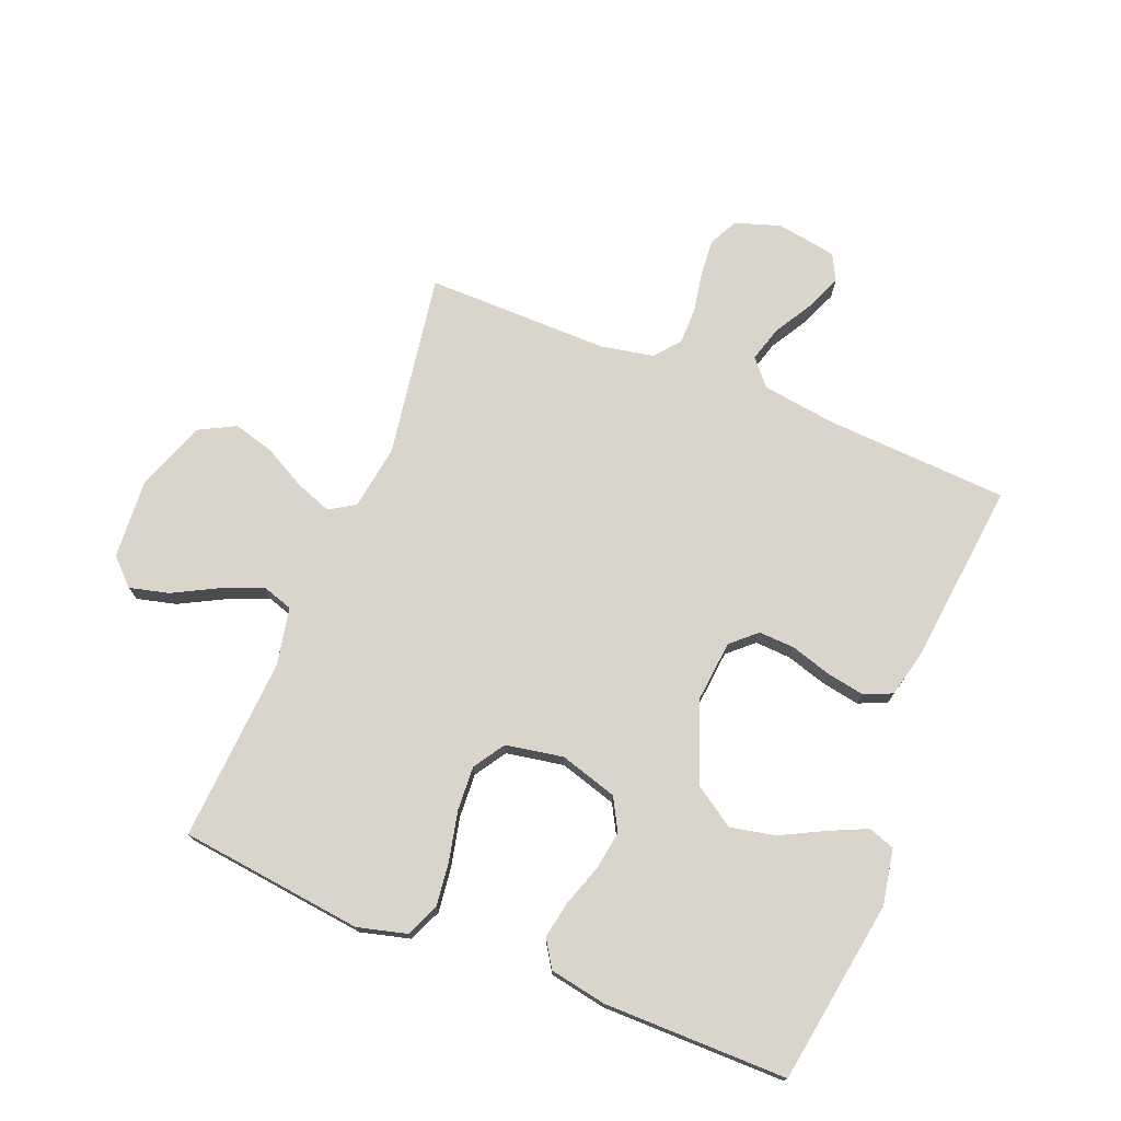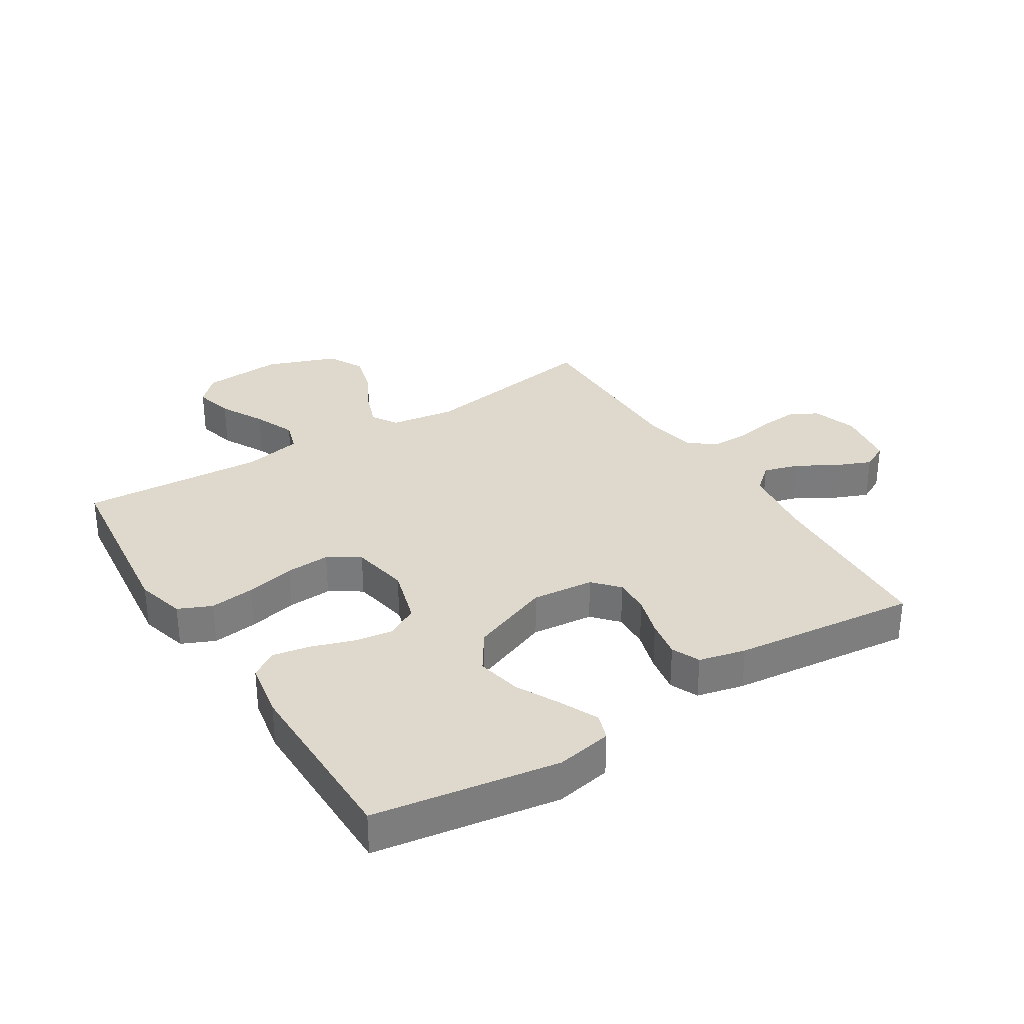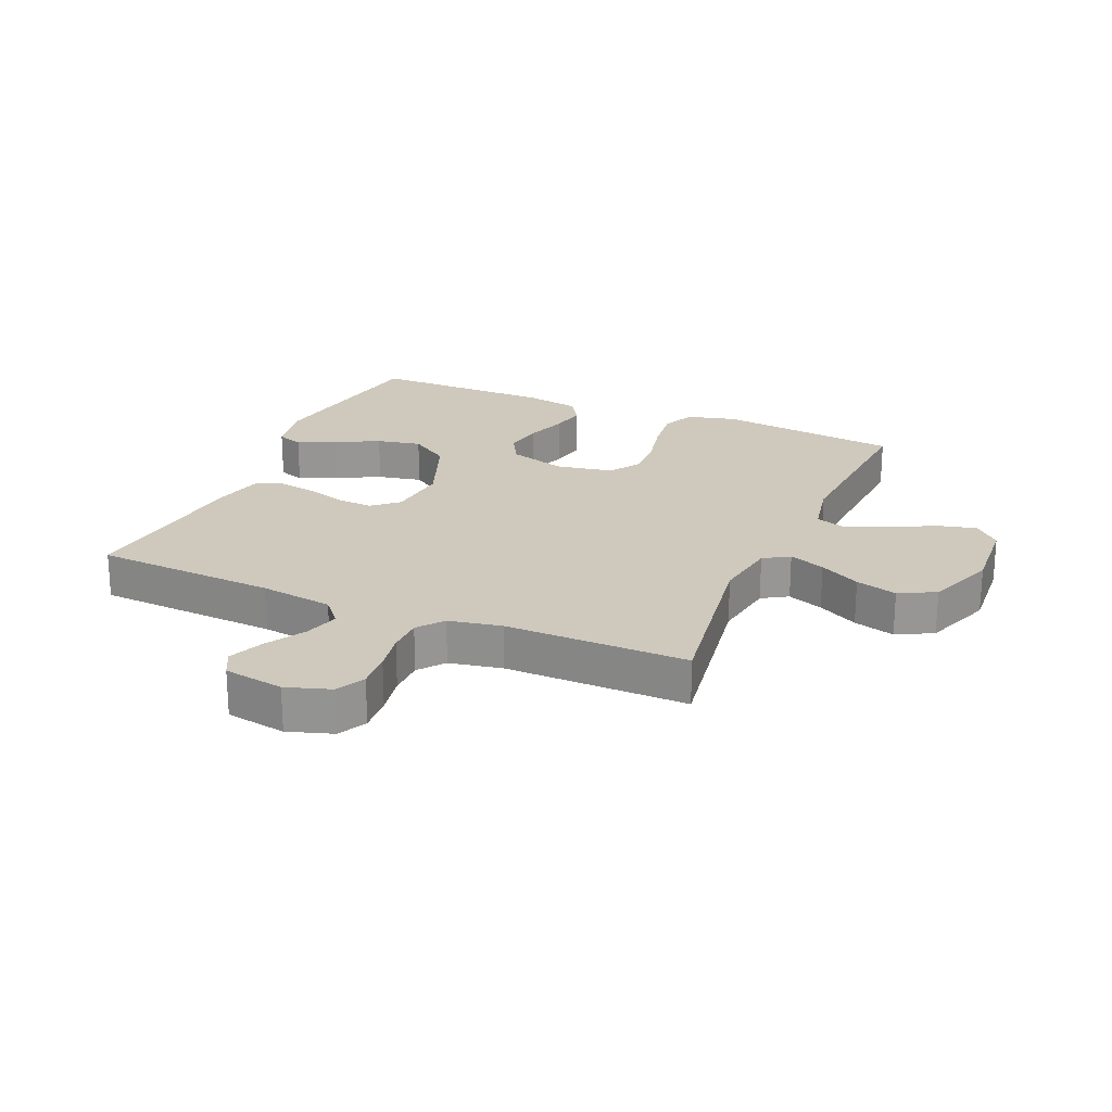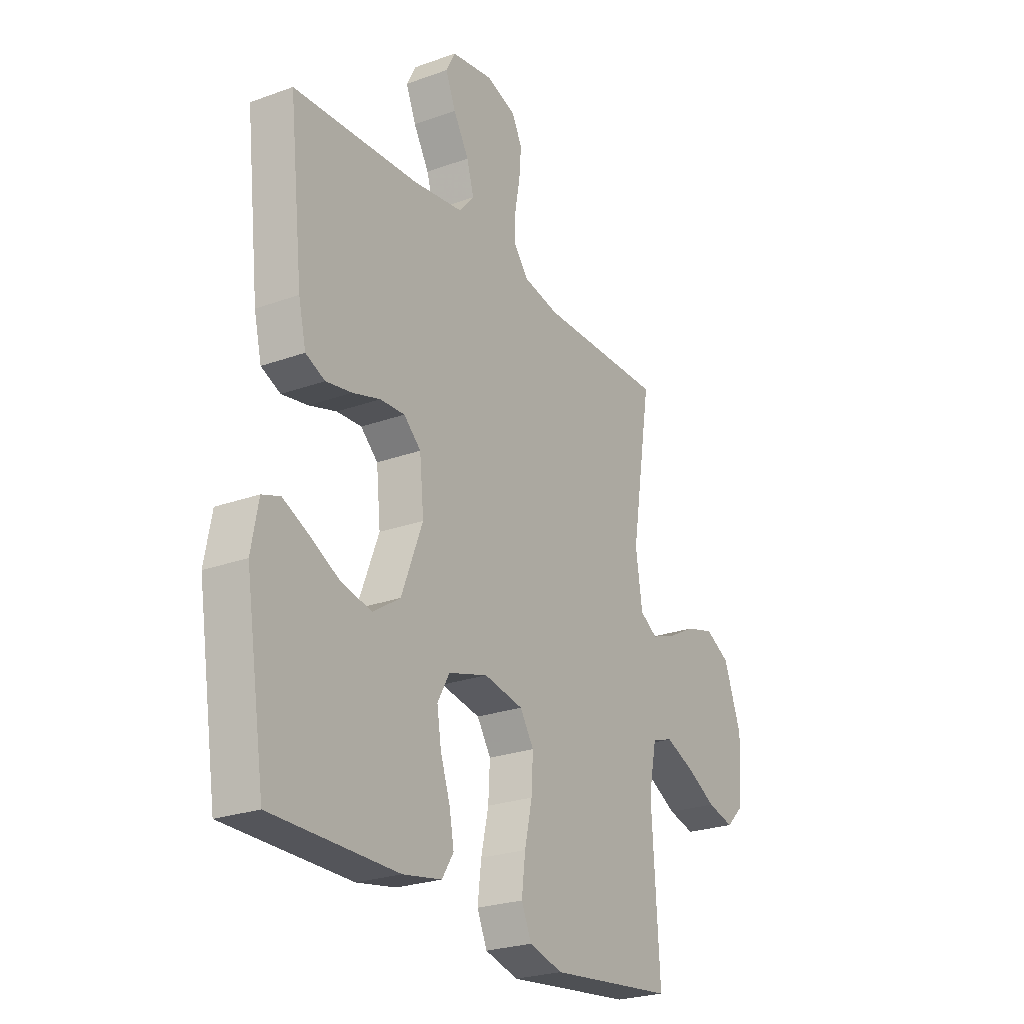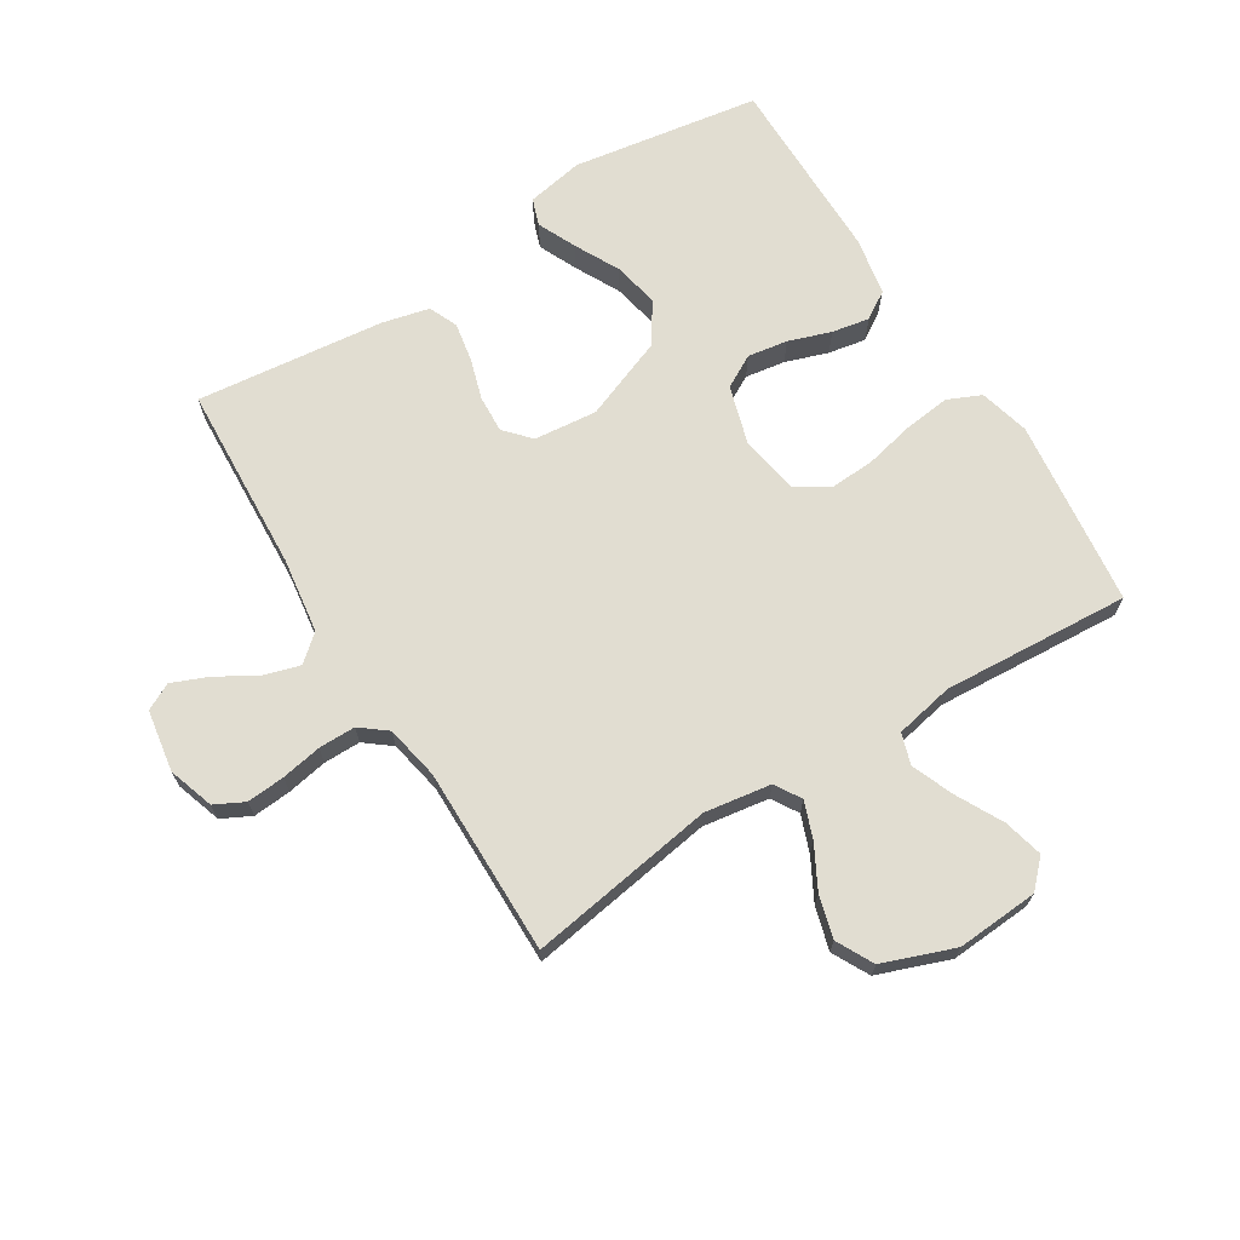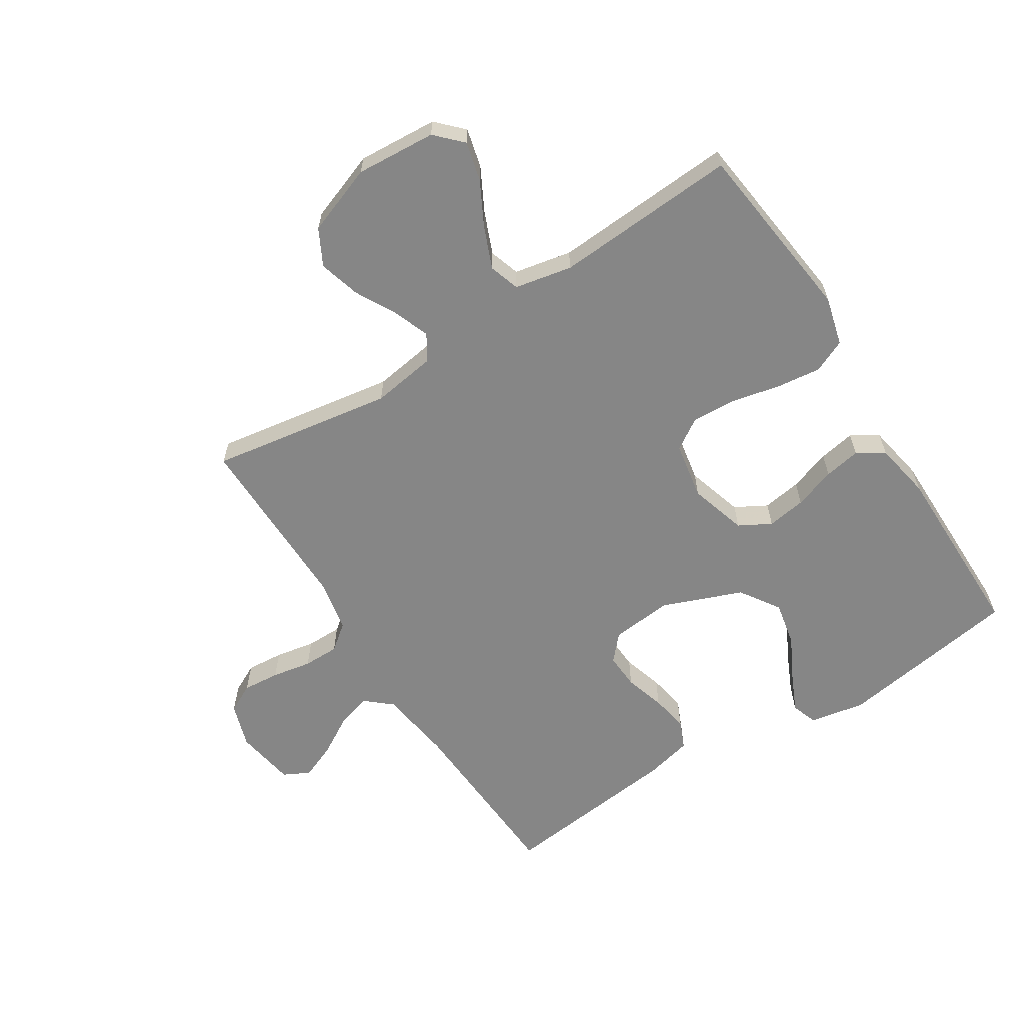
<metadata>
{"format":"obj","ext":"obj","renderer":"f3d","projection":"perspective","resolution":1024,"background":"white","views":[{"elev":74.3,"azim":-158.1,"up":"+Y"},{"elev":31.9,"azim":-122.2,"up":"+Y"},{"elev":22.5,"azim":23.5,"up":"+Y"},{"elev":-24.9,"azim":-59.4,"up":"+Z"},{"elev":68.9,"azim":58.2,"up":"+Y"},{"elev":-62.0,"azim":122.5,"up":"+Y"}]}
</metadata>
<code>
v -0.5 0.07 -0.5
v -0.547 0.07 -0.2
v -0.53 0.07 -0.109
v -0.487 0.07 -0.094
v -0.426 0.07 -0.122
v -0.354 0.07 -0.159
v -0.281 0.07 -0.174
v -0.216 0.07 -0.131
v -0.165 0.07 0
v -0.175 0.07 0.101
v -0.216 0.07 0.138
v -0.275 0.07 0.135
v -0.341 0.07 0.115
v -0.403 0.07 0.104
v -0.449 0.07 0.124
v -0.467 0.07 0.2
v -0.5 0.07 0.5
v -0.2 0.07 0.516
v -0.079 0.07 0.533
v -0.043 0.07 0.575
v -0.06 0.07 0.633
v -0.097 0.07 0.696
v -0.121 0.07 0.754
v -0.099 0.07 0.797
v 0 0.07 0.813
v 0.073 0.07 0.789
v 0.097 0.07 0.742
v 0.092 0.07 0.681
v 0.08 0.07 0.616
v 0.08 0.07 0.557
v 0.113 0.07 0.515
v 0.2 0.07 0.498
v 0.5 0.07 0.5
v 0.452 0.07 0.2
v 0.468 0.07 0.094
v 0.51 0.07 0.068
v 0.569 0.07 0.09
v 0.636 0.07 0.126
v 0.704 0.07 0.145
v 0.763 0.07 0.114
v 0.805 0.07 0
v 0.796 0.07 -0.131
v 0.754 0.07 -0.172
v 0.69 0.07 -0.156
v 0.618 0.07 -0.118
v 0.55 0.07 -0.09
v 0.5 0.07 -0.106
v 0.481 0.07 -0.2
v 0.5 0.07 -0.5
v 0.2 0.07 -0.535
v 0.12 0.07 -0.514
v 0.096 0.07 -0.46
v 0.105 0.07 -0.387
v 0.123 0.07 -0.307
v 0.127 0.07 -0.235
v 0.094 0.07 -0.184
v 0 0.07 -0.167
v -0.094 0.07 -0.195
v -0.123 0.07 -0.247
v -0.113 0.07 -0.311
v -0.09 0.07 -0.379
v -0.079 0.07 -0.439
v -0.107 0.07 -0.483
v -0.2 0.07 -0.5
v -0.5 0 -0.5
v -0.547 0 -0.2
v -0.53 0 -0.109
v -0.487 0 -0.094
v -0.426 0 -0.122
v -0.354 0 -0.159
v -0.281 0 -0.174
v -0.216 0 -0.131
v -0.165 0 0
v -0.175 0 0.101
v -0.216 0 0.138
v -0.275 0 0.135
v -0.341 0 0.115
v -0.403 0 0.104
v -0.449 0 0.124
v -0.467 0 0.2
v -0.5 0 0.5
v -0.2 0 0.516
v -0.079 0 0.533
v -0.043 0 0.575
v -0.06 0 0.633
v -0.097 0 0.696
v -0.121 0 0.754
v -0.099 0 0.797
v 0 0 0.813
v 0.073 0 0.789
v 0.097 0 0.742
v 0.092 0 0.681
v 0.08 0 0.616
v 0.08 0 0.557
v 0.113 0 0.515
v 0.2 0 0.498
v 0.5 0 0.5
v 0.452 0 0.2
v 0.468 0 0.094
v 0.51 0 0.068
v 0.569 0 0.09
v 0.636 0 0.126
v 0.704 0 0.145
v 0.763 0 0.114
v 0.805 0 0
v 0.796 0 -0.131
v 0.754 0 -0.172
v 0.69 0 -0.156
v 0.618 0 -0.118
v 0.55 0 -0.09
v 0.5 0 -0.106
v 0.481 0 -0.2
v 0.5 0 -0.5
v 0.2 0 -0.535
v 0.12 0 -0.514
v 0.096 0 -0.46
v 0.105 0 -0.387
v 0.123 0 -0.307
v 0.127 0 -0.235
v 0.094 0 -0.184
v 0 0 -0.167
v -0.094 0 -0.195
v -0.123 0 -0.247
v -0.113 0 -0.311
v -0.09 0 -0.379
v -0.079 0 -0.439
v -0.107 0 -0.483
v -0.2 0 -0.5
f 4 5 6
f 3 4 6
f 2 3 6
f 1 2 6
f 64 1 6
f 63 64 6
f 62 63 6
f 61 62 6
f 60 61 6
f 59 60 6 7
f 58 59 7 8
f 57 58 8 9
f 56 57 9 10
f 52 53 54
f 51 52 54
f 50 51 54
f 49 50 54
f 48 49 54
f 47 48 54 55
f 43 44 45
f 42 43 45
f 41 42 45
f 40 41 45
f 39 40 45
f 38 39 45
f 37 38 45
f 36 37 45 46
f 35 36 46 47
f 32 33 34
f 31 32 34 35
f 27 28 29
f 26 27 29
f 25 26 29
f 24 25 29
f 23 24 29
f 22 23 29
f 21 22 29
f 20 21 29 30
f 19 20 30 31
f 16 17 18
f 15 16 18
f 14 15 18
f 13 14 18
f 12 13 18
f 18 19 31
f 12 18 31
f 11 12 31
f 47 55 56
f 35 47 56
f 31 35 56
f 31 56 10
f 10 11 31
f 70 69 68
f 70 68 67
f 70 67 66
f 70 66 65
f 70 65 128
f 70 128 127
f 70 127 126
f 70 126 125
f 70 125 124
f 71 70 124 123
f 72 71 123 122
f 73 72 122 121
f 74 73 121 120
f 118 117 116
f 118 116 115
f 118 115 114
f 118 114 113
f 118 113 112
f 119 118 112 111
f 109 108 107
f 109 107 106
f 109 106 105
f 109 105 104
f 109 104 103
f 109 103 102
f 109 102 101
f 110 109 101 100
f 111 110 100 99
f 98 97 96
f 99 98 96 95
f 93 92 91
f 93 91 90
f 93 90 89
f 93 89 88
f 93 88 87
f 93 87 86
f 93 86 85
f 94 93 85 84
f 95 94 84 83
f 82 81 80
f 82 80 79
f 82 79 78
f 82 78 77
f 82 77 76
f 95 83 82
f 95 82 76
f 95 76 75
f 120 119 111
f 120 111 99
f 120 99 95
f 74 120 95
f 95 75 74
f 1 65 66 2
f 2 66 67 3
f 3 67 68 4
f 4 68 69 5
f 5 69 70 6
f 6 70 71 7
f 7 71 72 8
f 8 72 73 9
f 9 73 74 10
f 10 74 75 11
f 11 75 76 12
f 12 76 77 13
f 13 77 78 14
f 14 78 79 15
f 15 79 80 16
f 16 80 81 17
f 17 81 82 18
f 18 82 83 19
f 19 83 84 20
f 20 84 85 21
f 21 85 86 22
f 22 86 87 23
f 23 87 88 24
f 24 88 89 25
f 25 89 90 26
f 26 90 91 27
f 27 91 92 28
f 28 92 93 29
f 29 93 94 30
f 30 94 95 31
f 31 95 96 32
f 32 96 97 33
f 33 97 98 34
f 34 98 99 35
f 35 99 100 36
f 36 100 101 37
f 37 101 102 38
f 38 102 103 39
f 39 103 104 40
f 40 104 105 41
f 41 105 106 42
f 42 106 107 43
f 43 107 108 44
f 44 108 109 45
f 45 109 110 46
f 46 110 111 47
f 47 111 112 48
f 48 112 113 49
f 49 113 114 50
f 50 114 115 51
f 51 115 116 52
f 52 116 117 53
f 53 117 118 54
f 54 118 119 55
f 55 119 120 56
f 56 120 121 57
f 57 121 122 58
f 58 122 123 59
f 59 123 124 60
f 60 124 125 61
f 61 125 126 62
f 62 126 127 63
f 63 127 128 64
f 64 128 65 1

</code>
